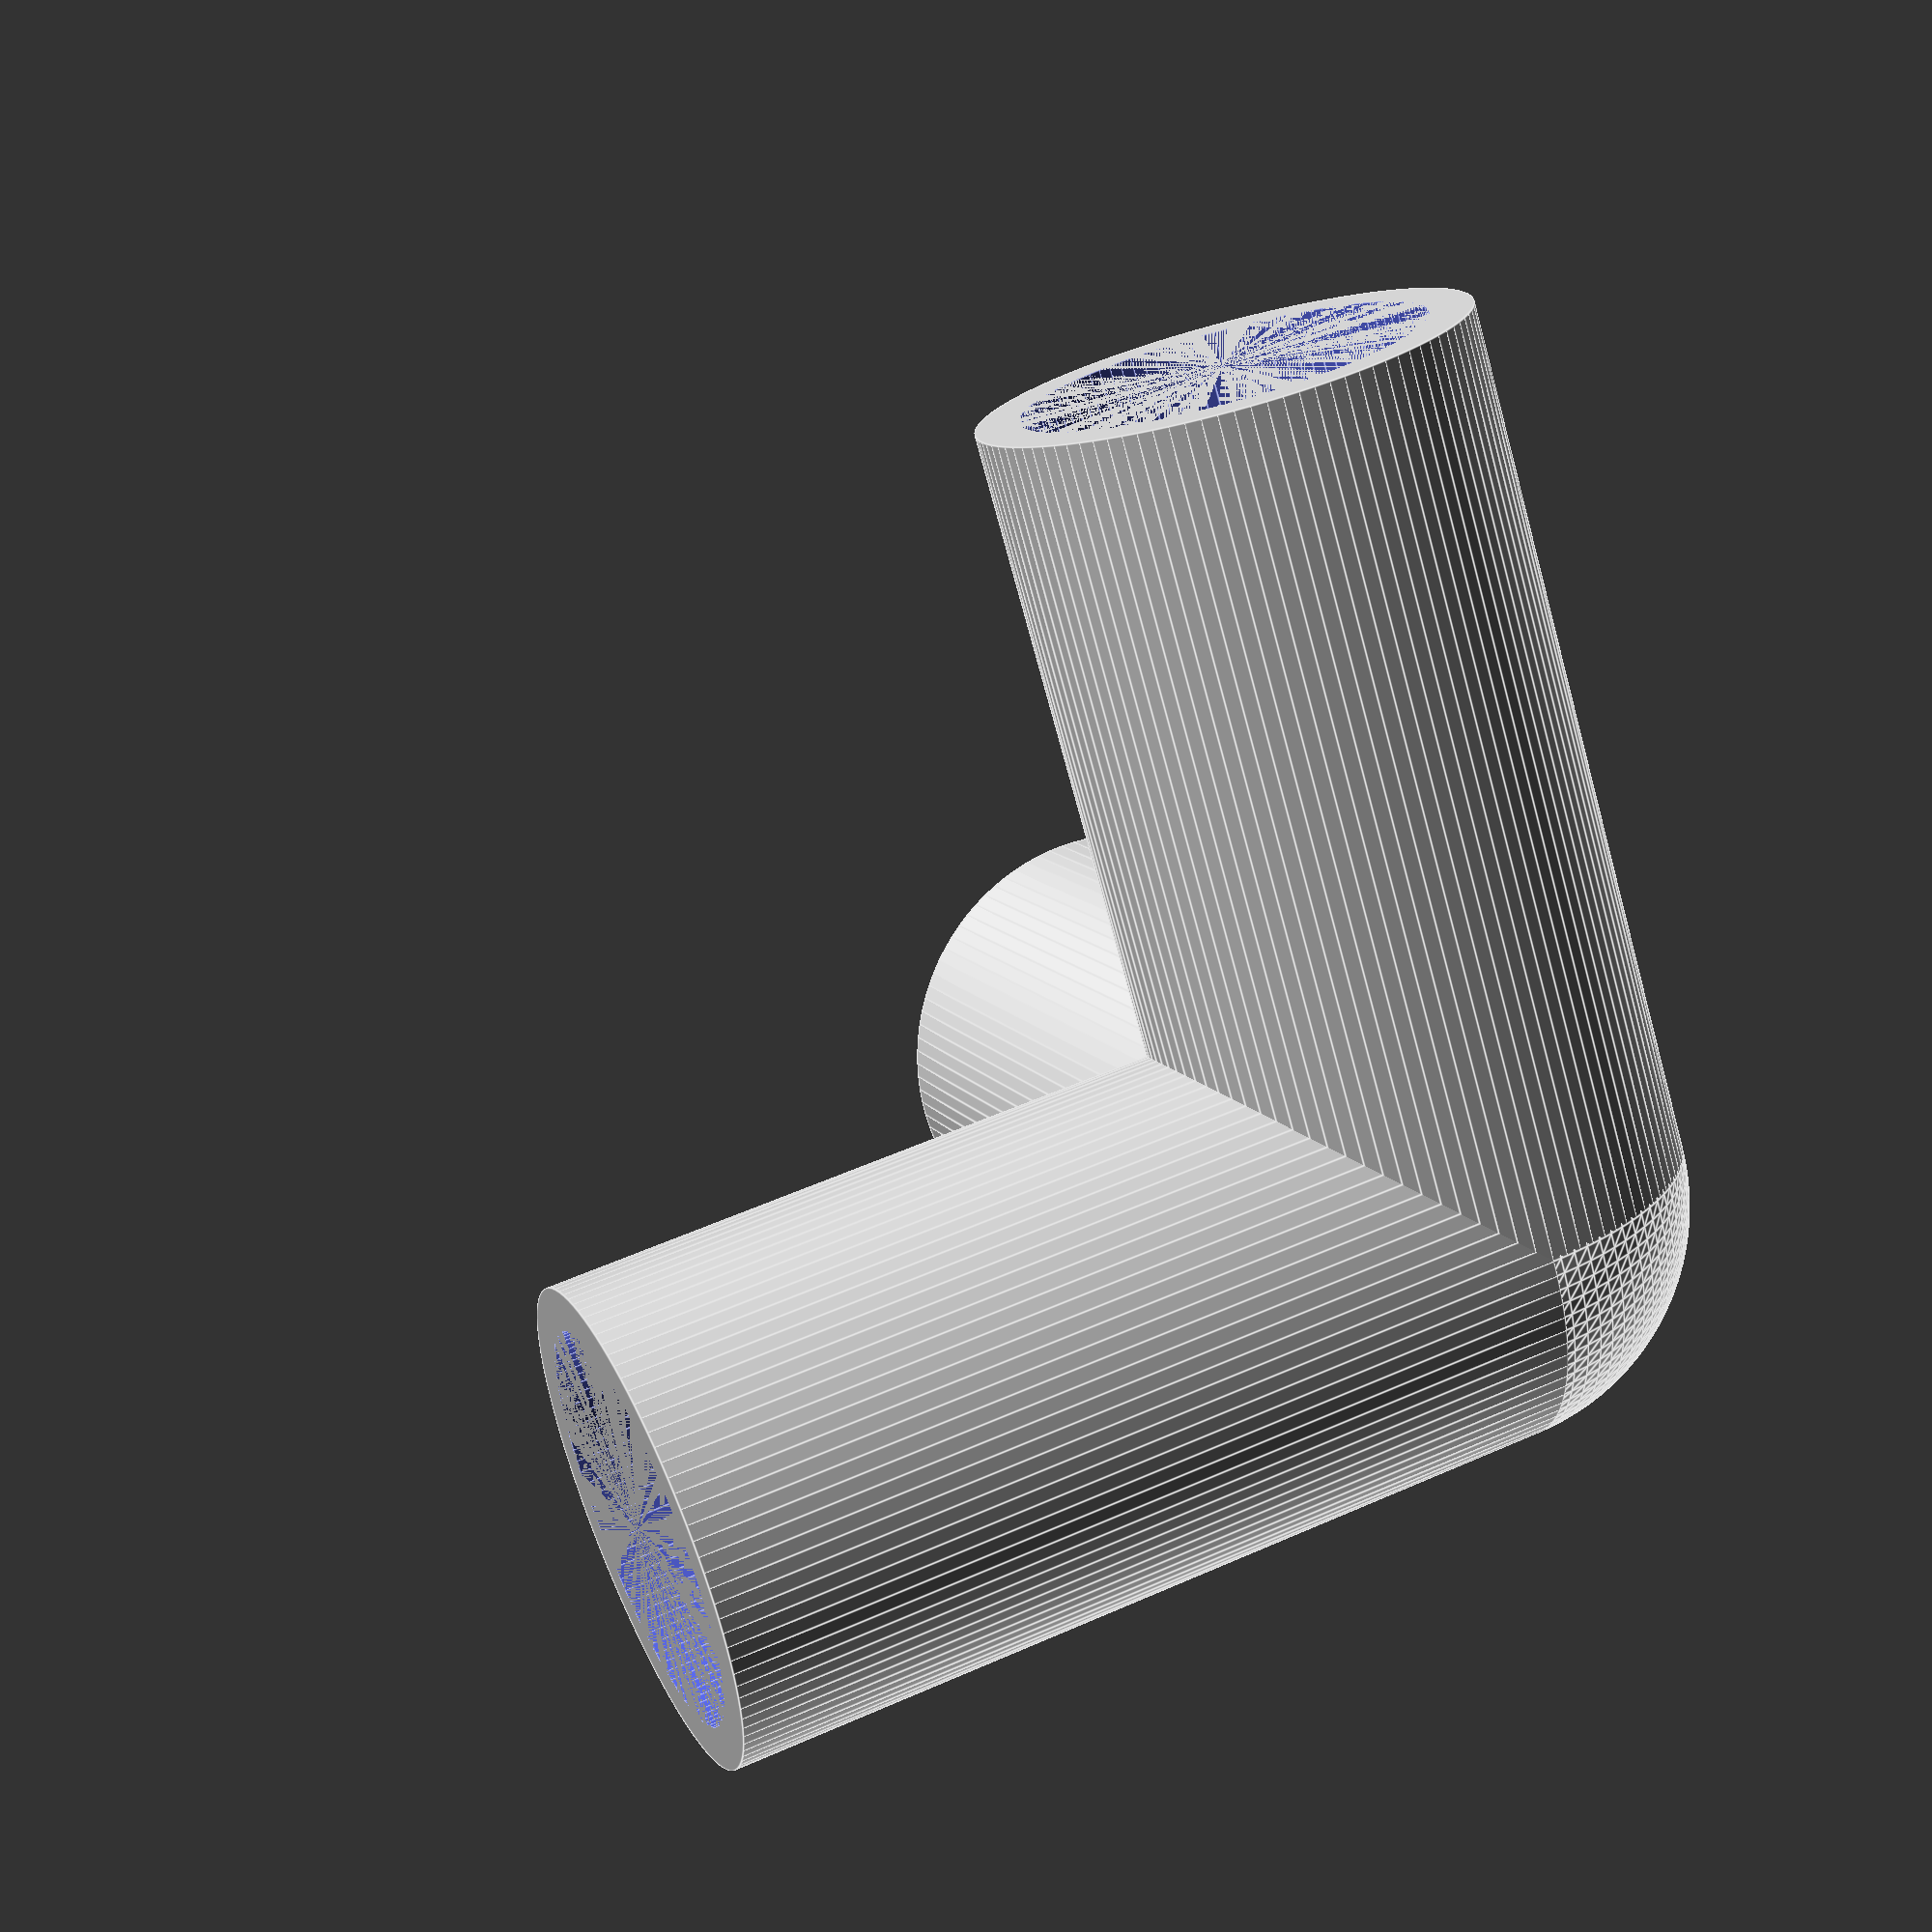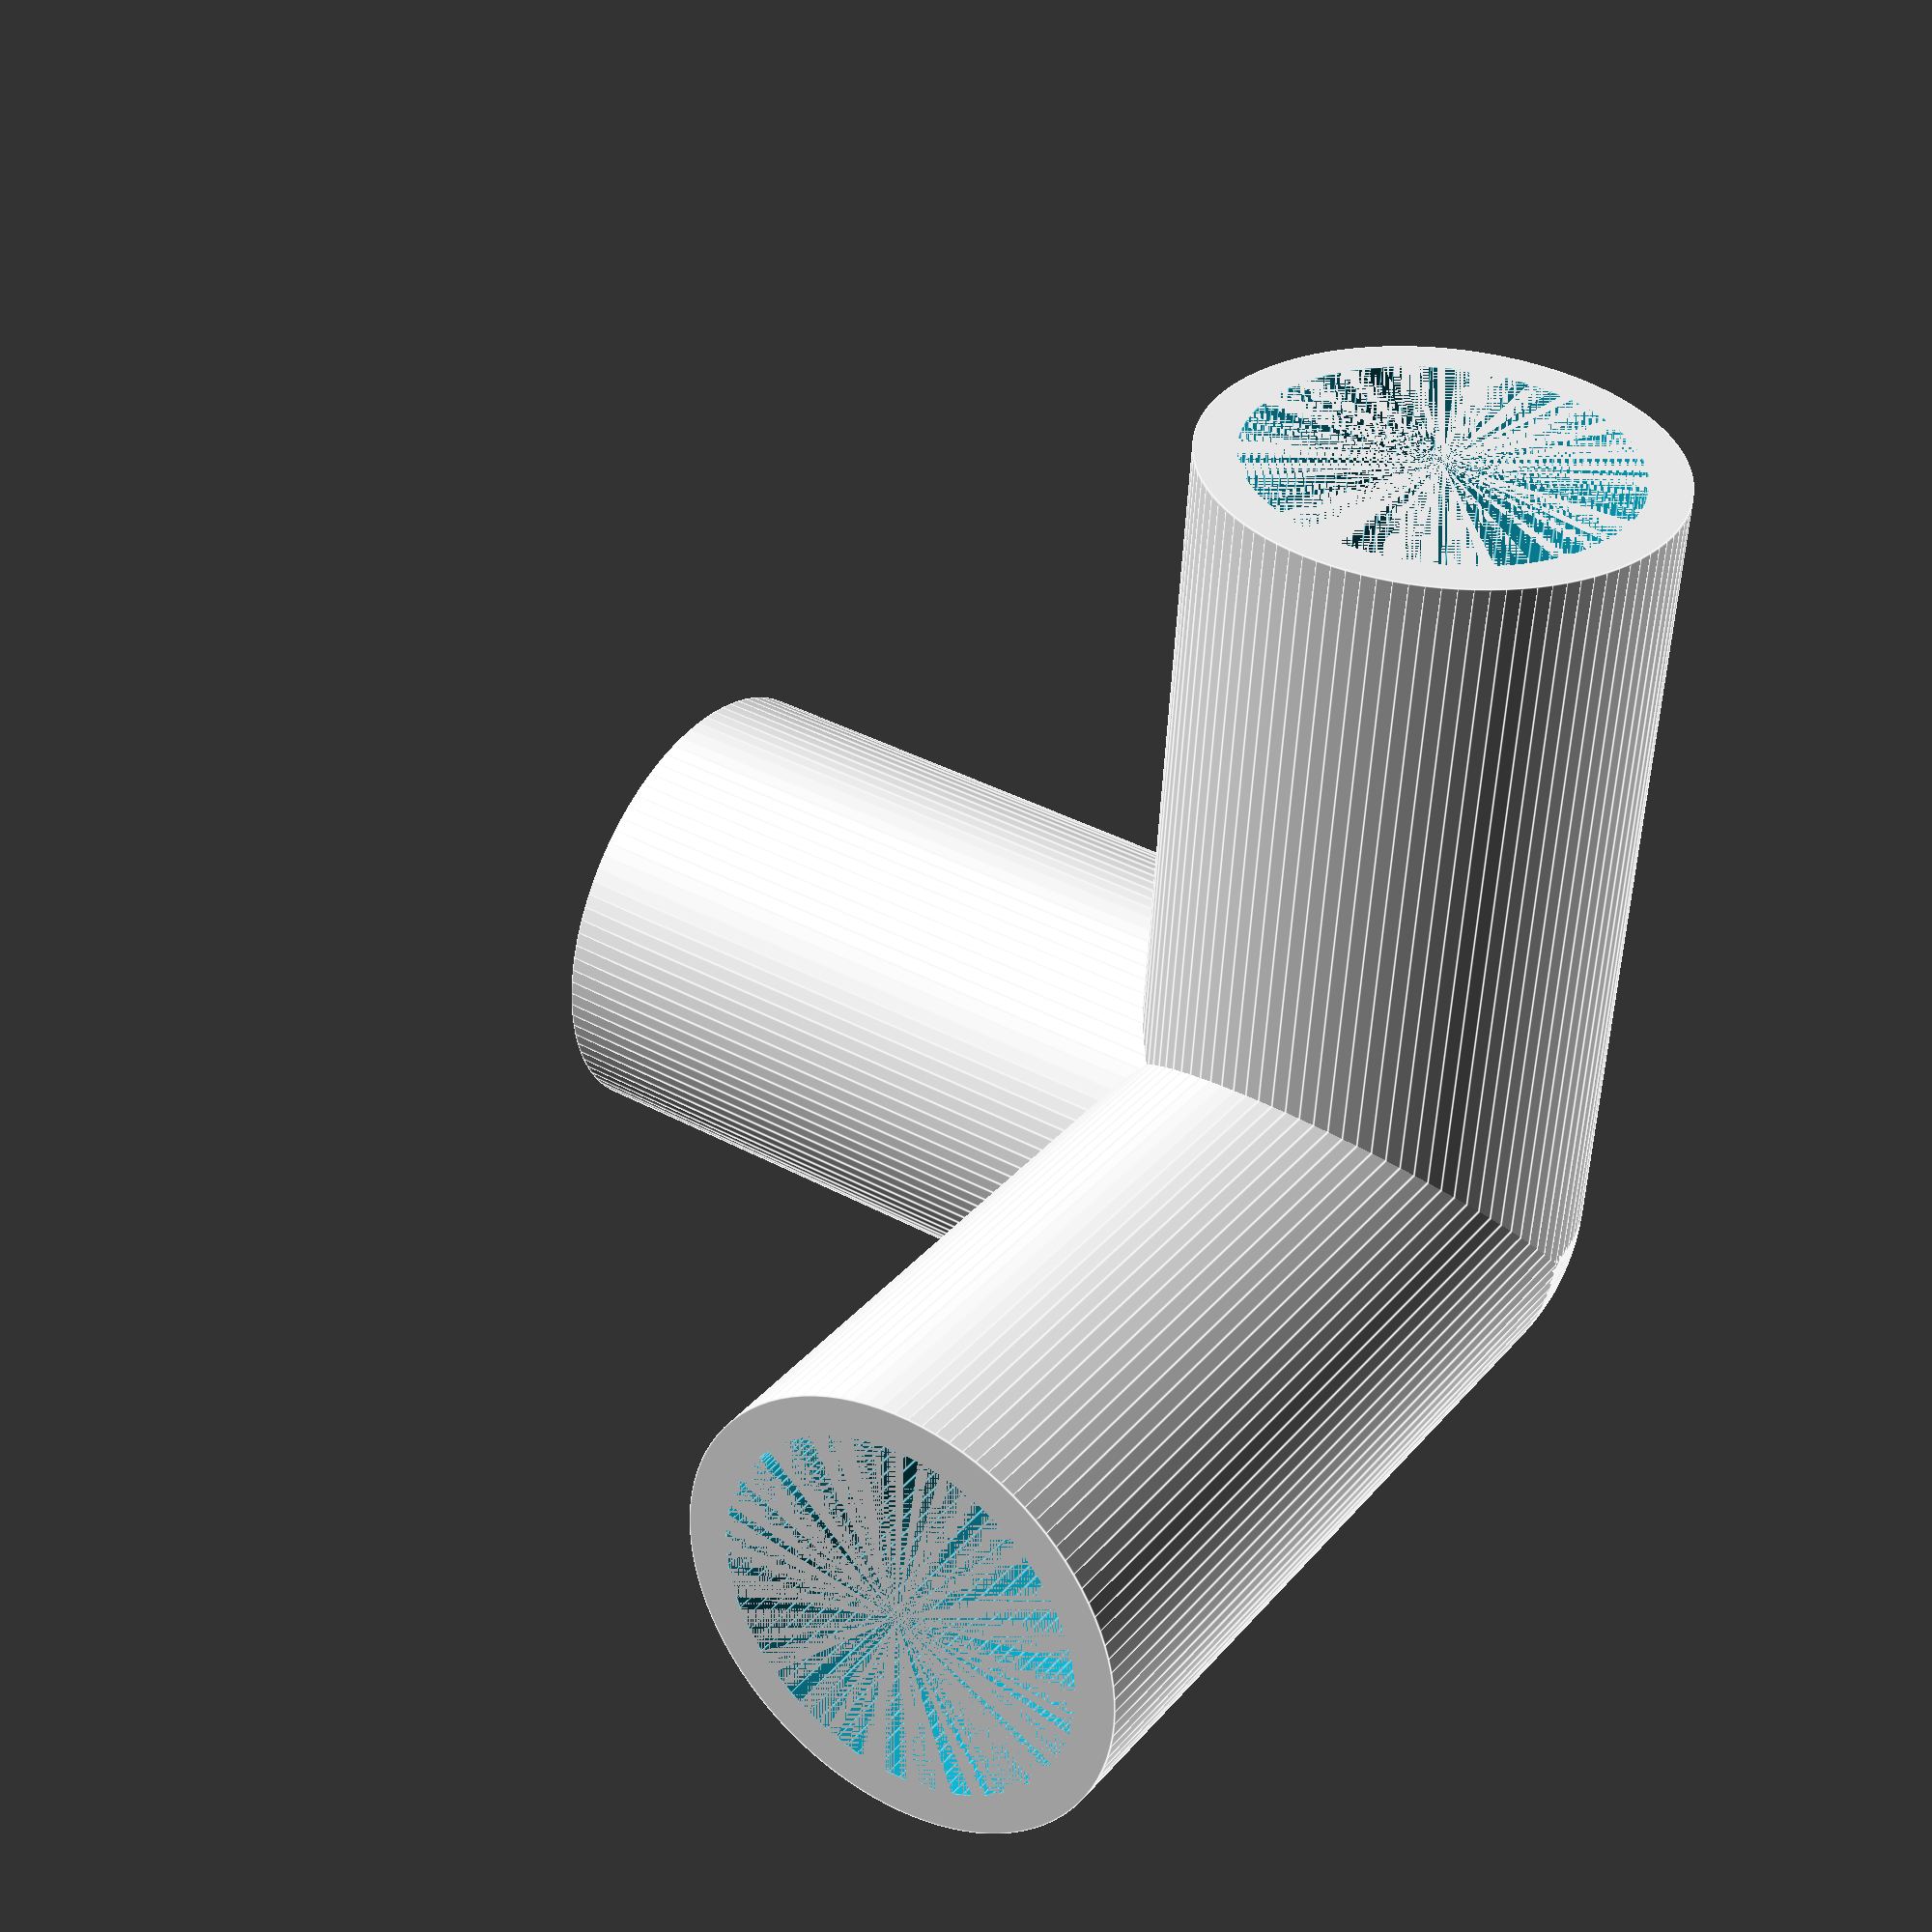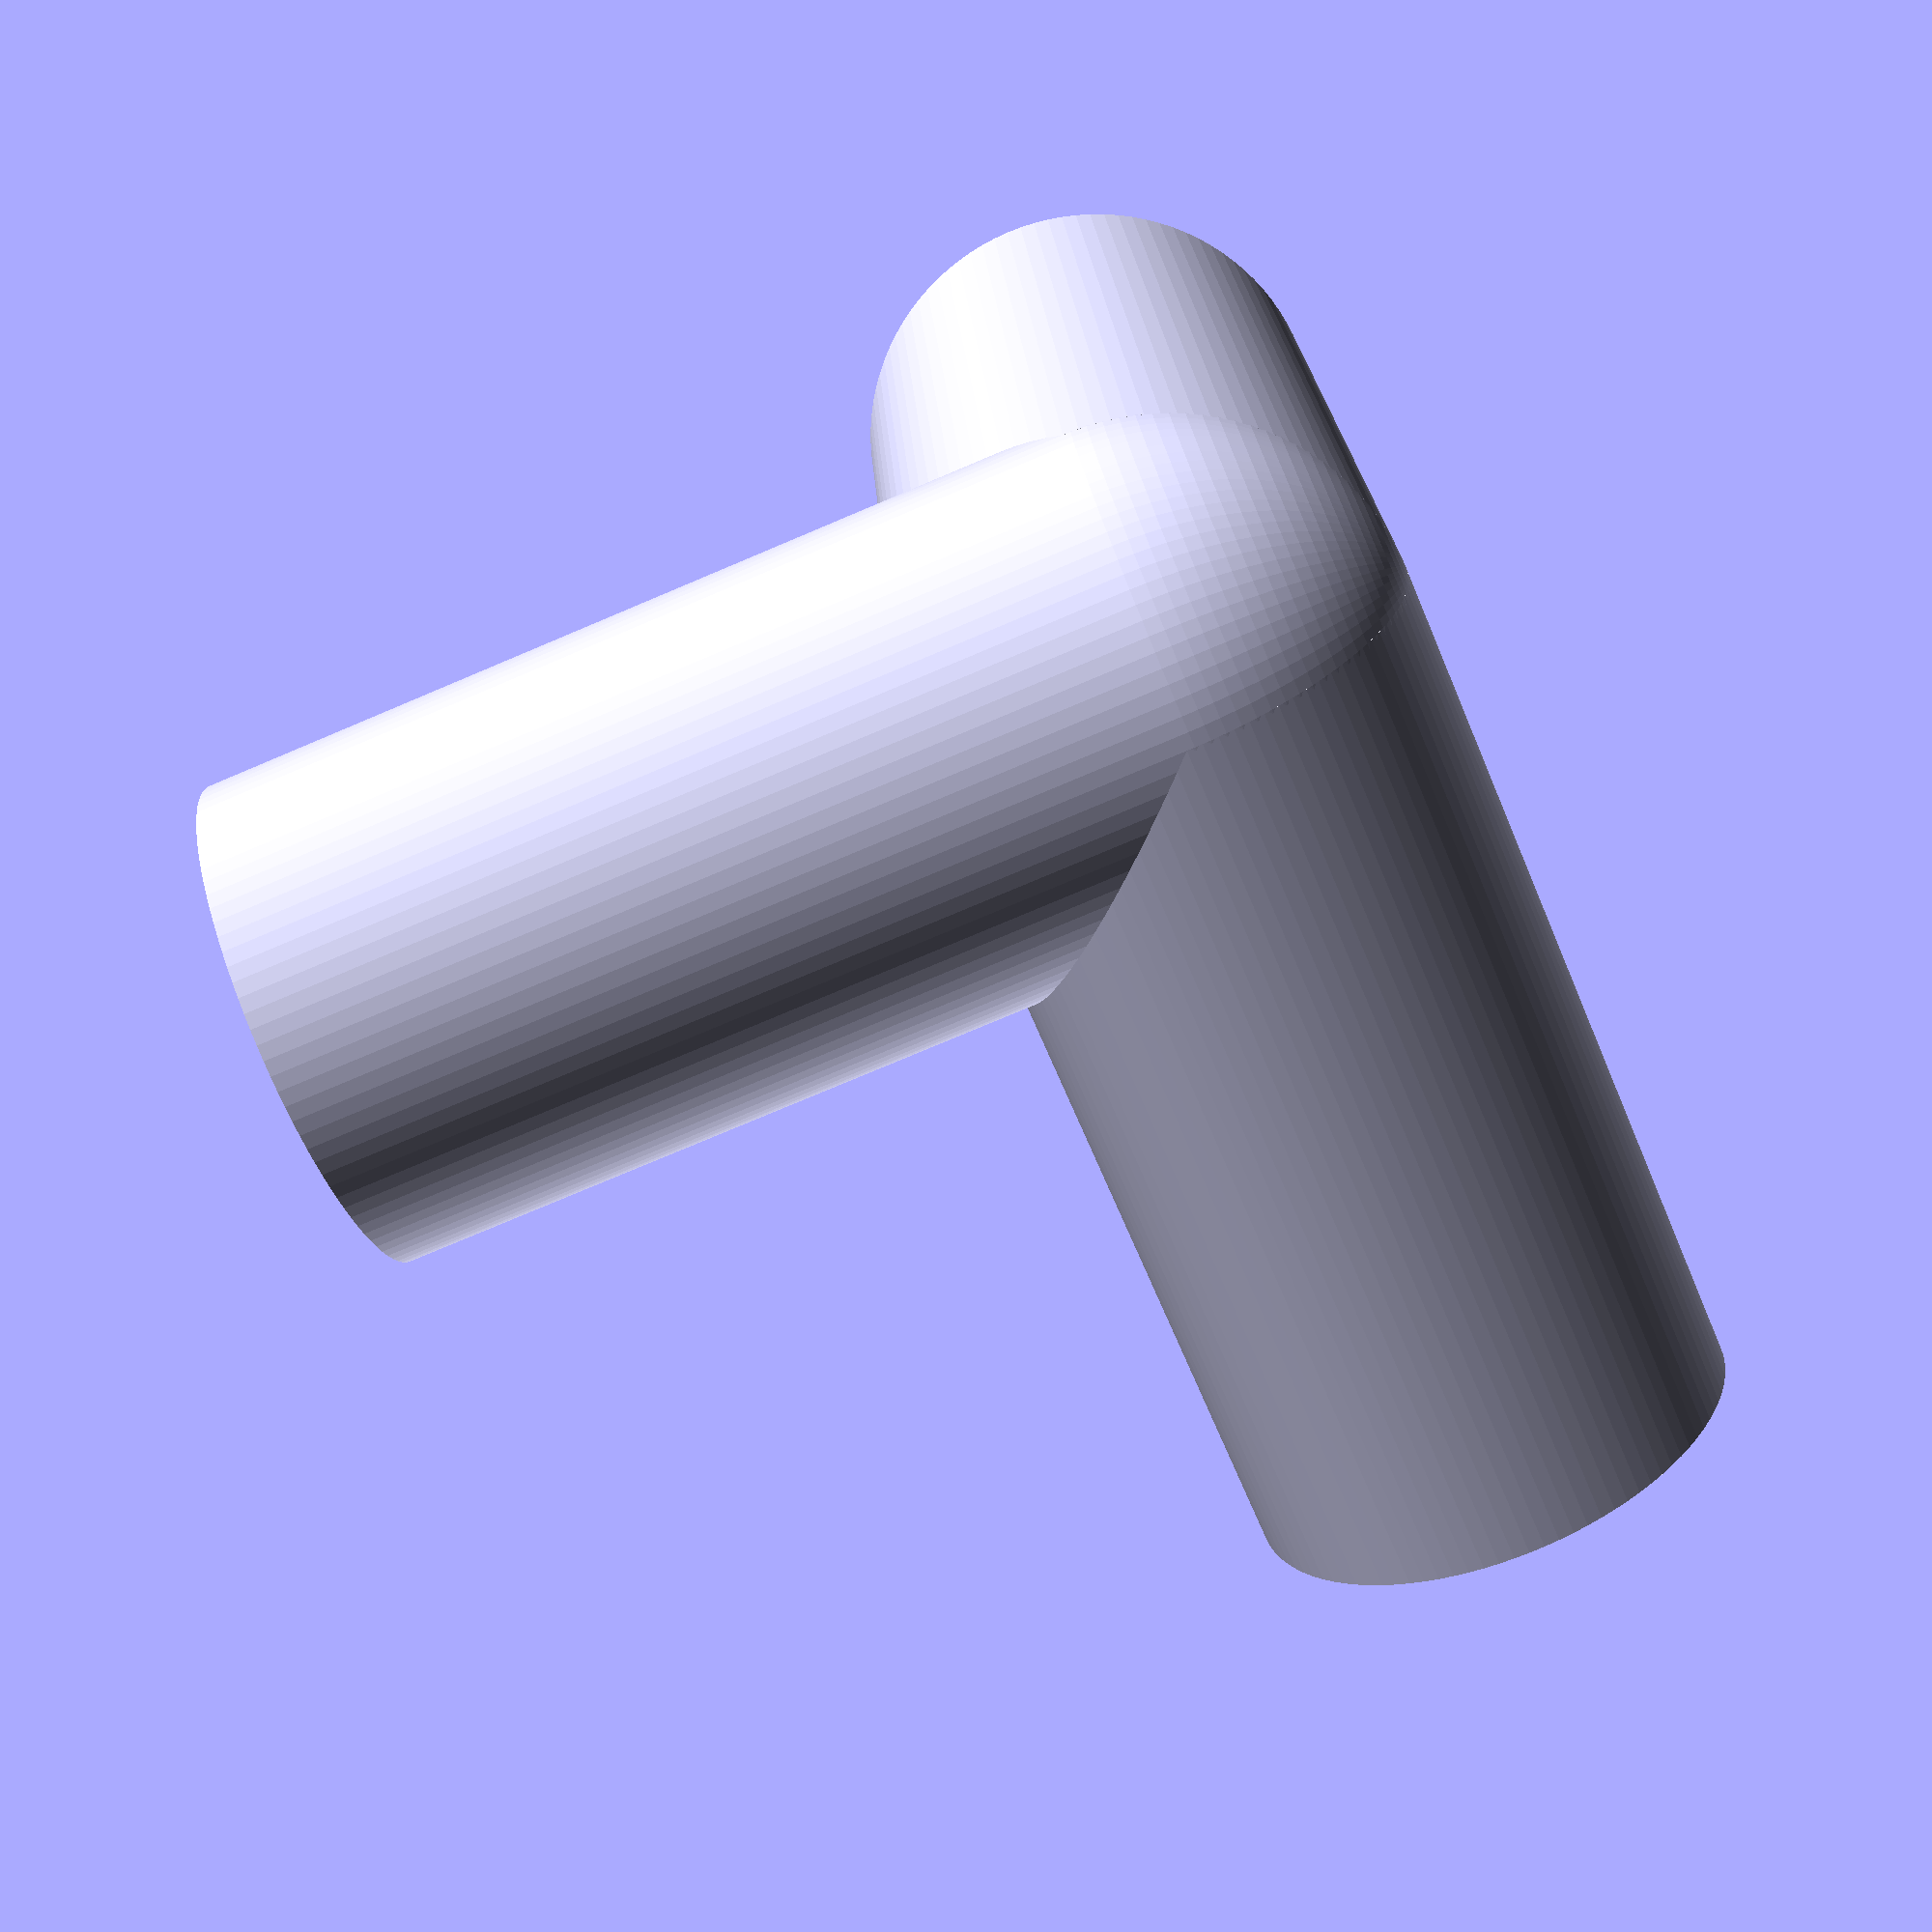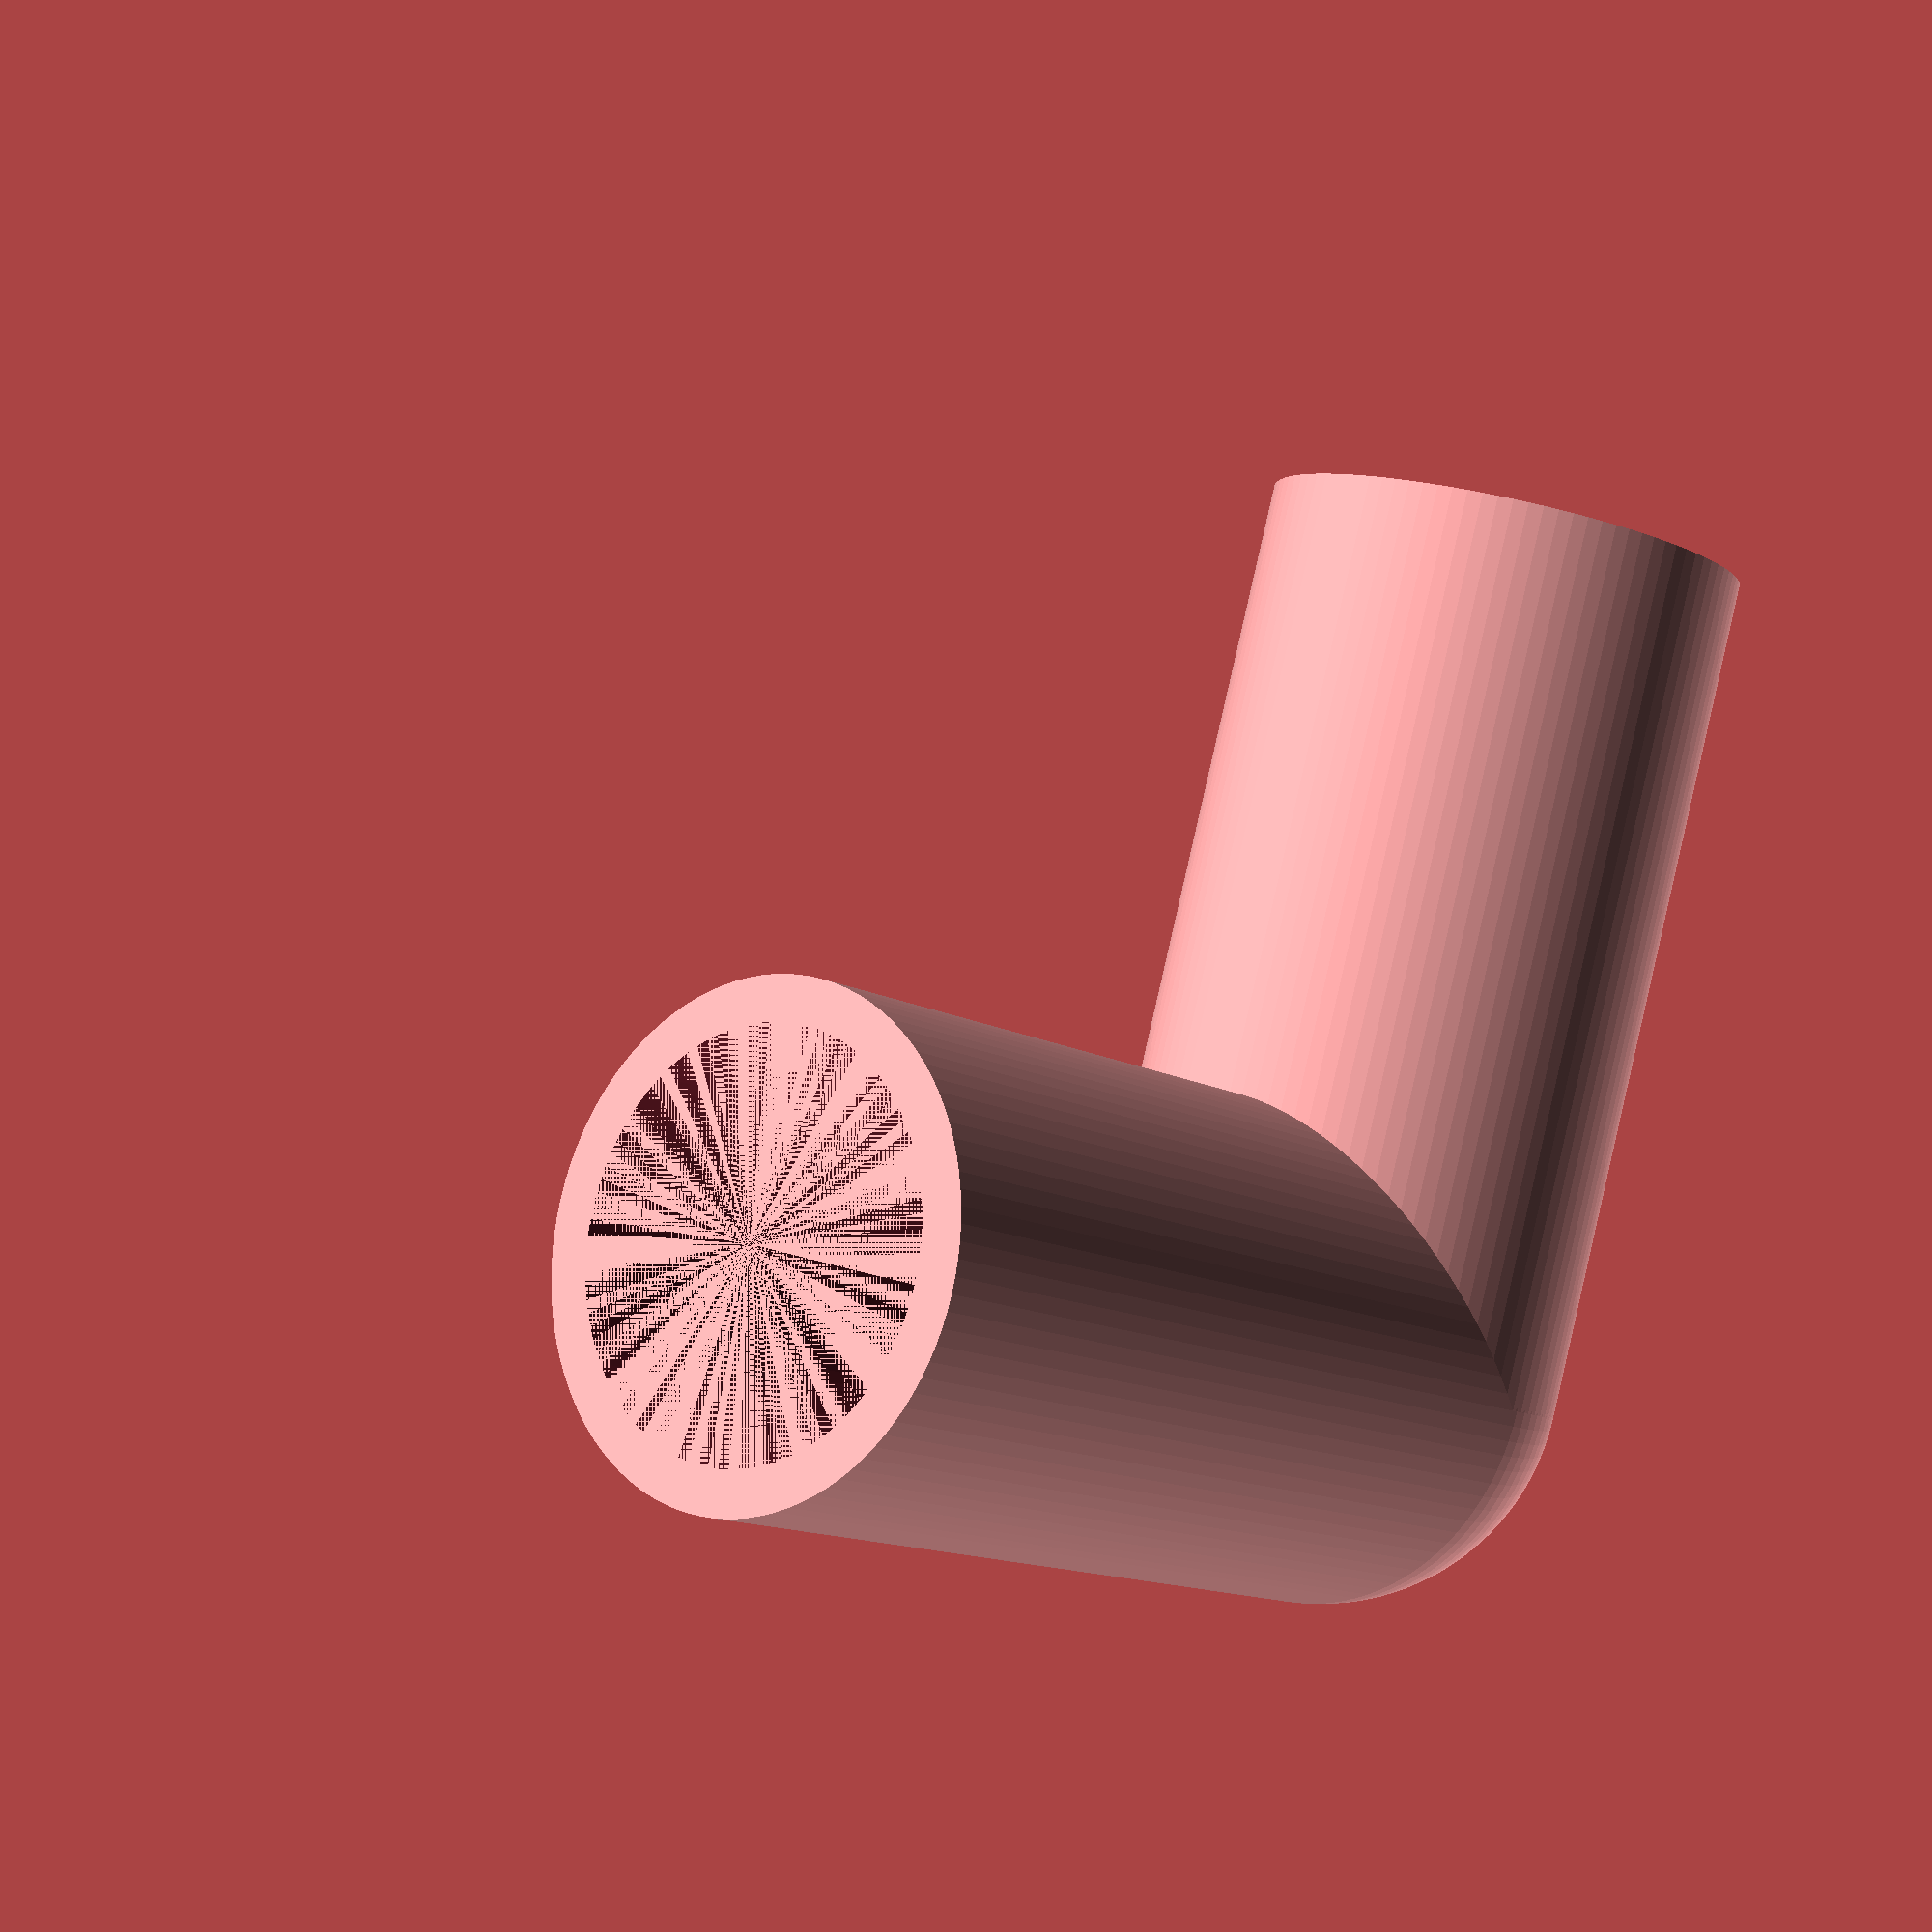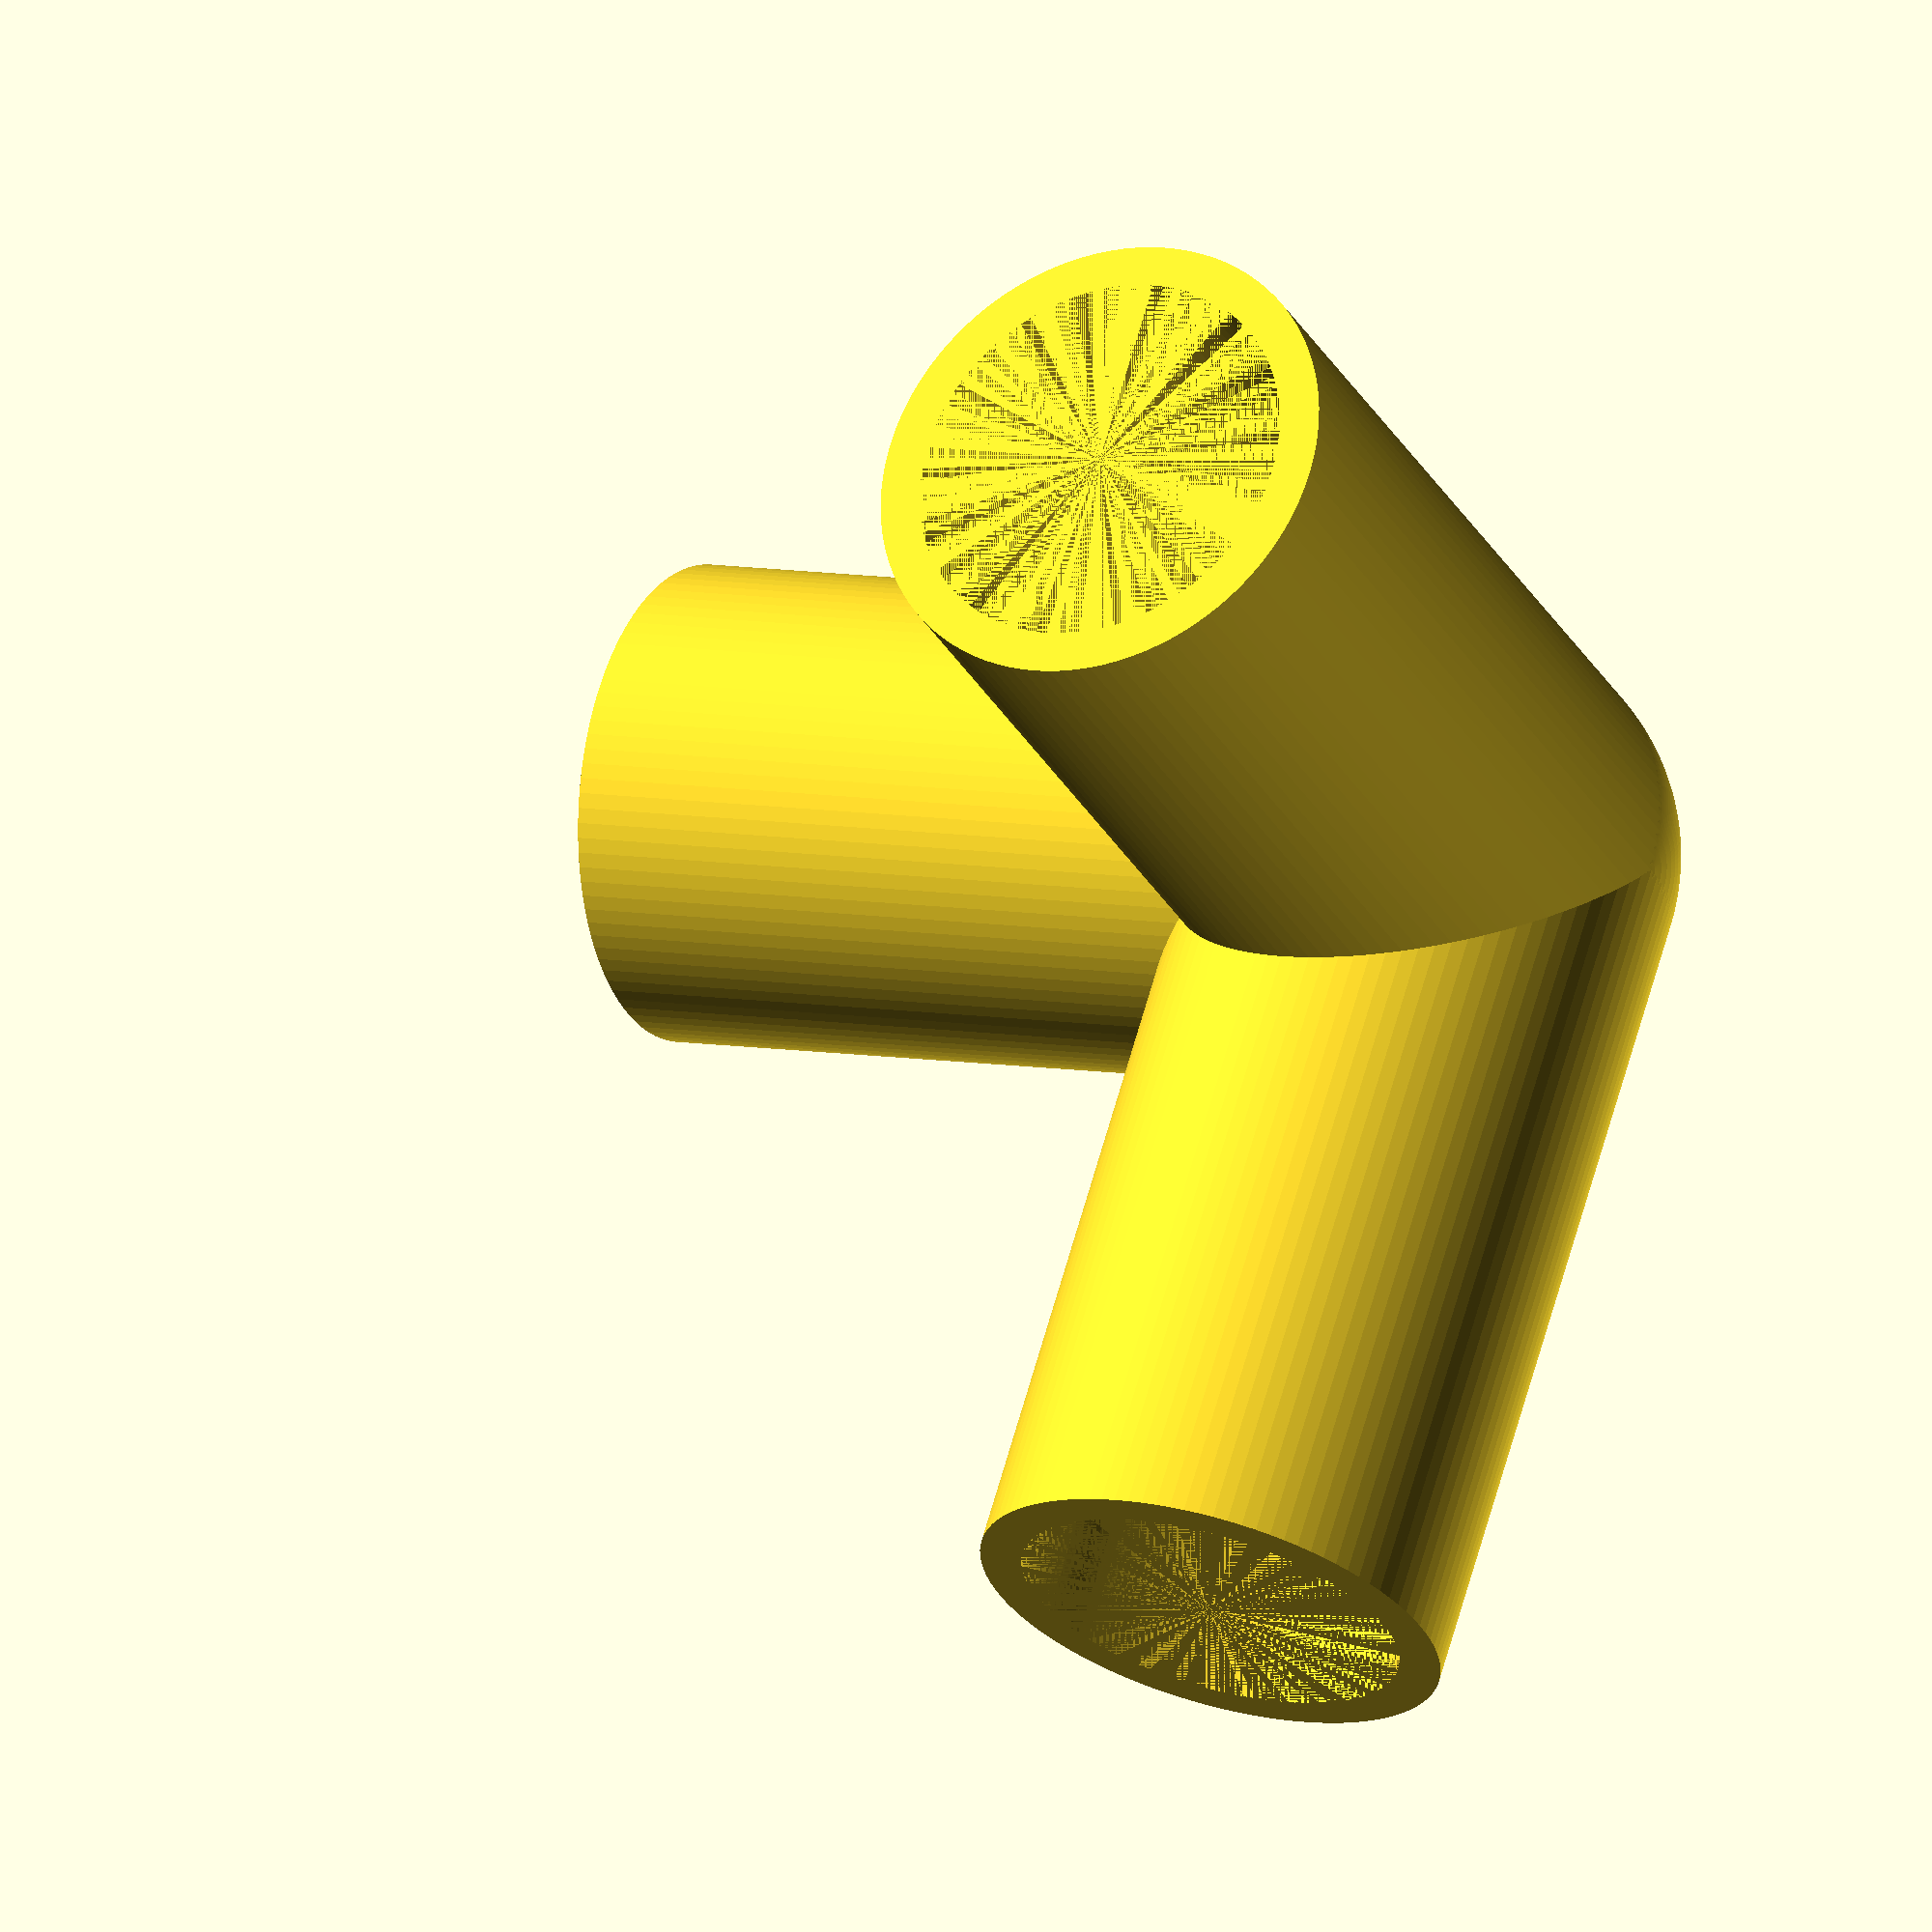
<openscad>
$fa = 1;
$fs = .4;
$fn = 100;


Di = 18.4;
Do = 18.4 + 4;
Ln = 40;

sphere(Do / 2);

difference(){
    cylinder(Ln, Do / 2, Do / 2);
    cylinder(Ln, Di / 2, Di / 2);
}

difference(){
    rotate([270, 0, 0])
        cylinder(Ln, Do / 2, Do / 2);
    rotate([270, 0, 0])
        cylinder(Ln, Di / 2, Di / 2);
}

difference(){
    rotate([0, 90, 0])
        cylinder(Ln, Do / 2, Do / 2);
    rotate([0, 90, 0])
        cylinder(Ln, Di / 2, Di / 2);
}
</openscad>
<views>
elev=309.0 azim=232.5 roll=64.2 proj=p view=edges
elev=141.0 azim=174.7 roll=56.1 proj=p view=edges
elev=256.1 azim=97.4 roll=67.0 proj=p view=wireframe
elev=193.7 azim=106.9 roll=140.6 proj=p view=solid
elev=352.7 azim=55.9 roll=118.9 proj=o view=solid
</views>
